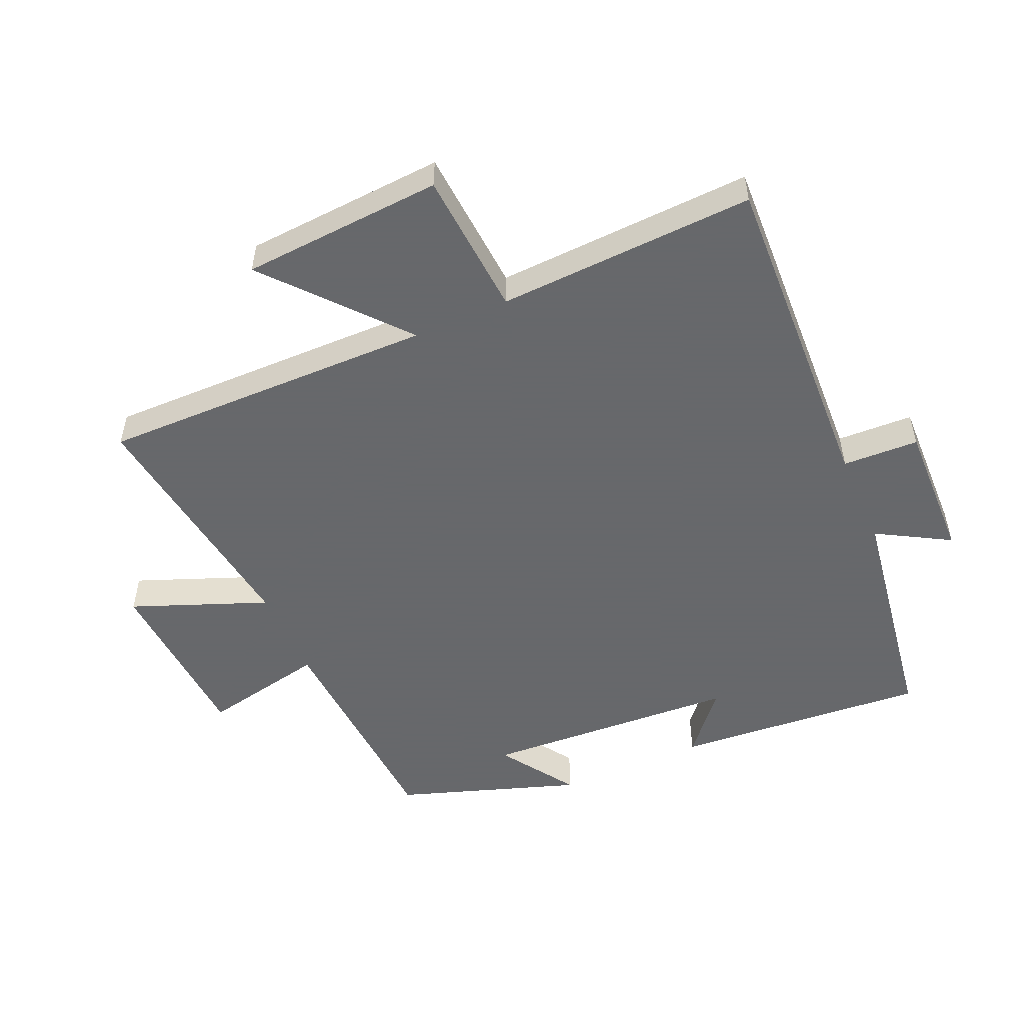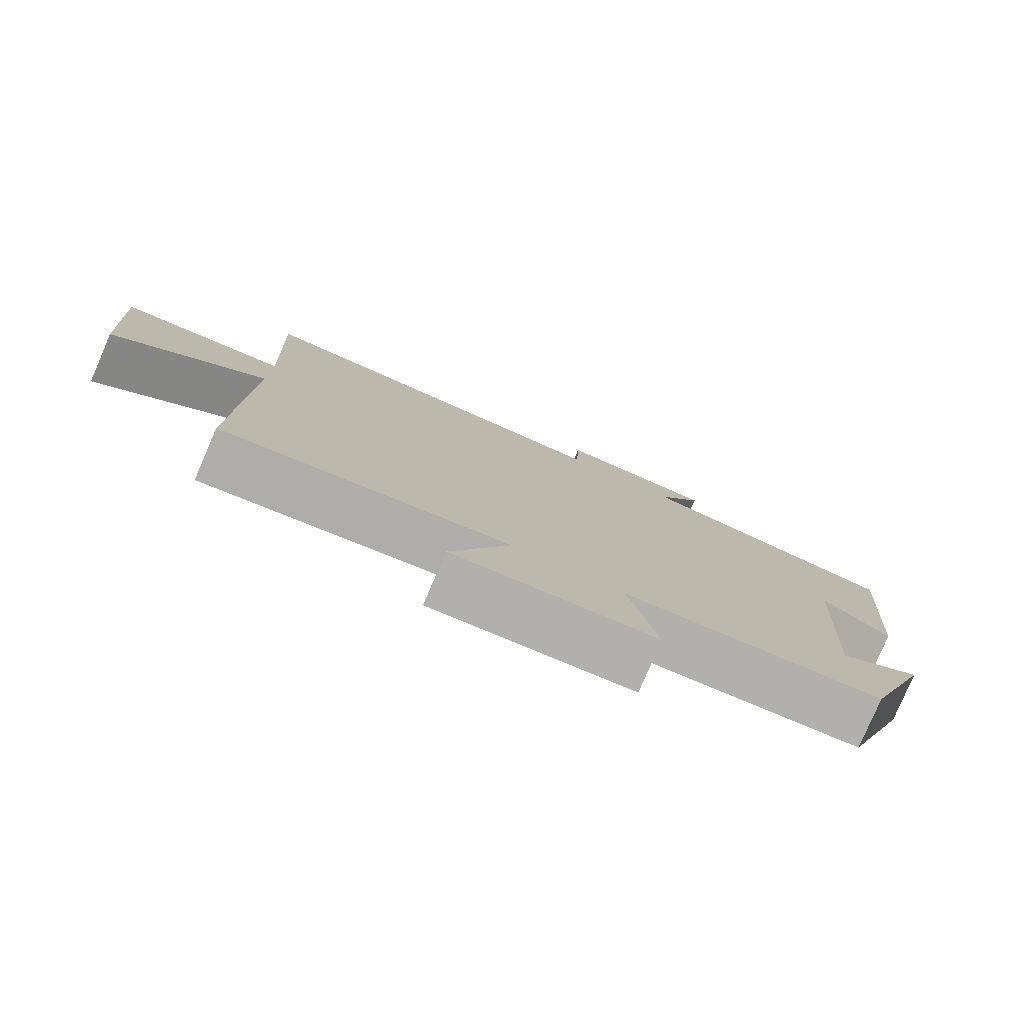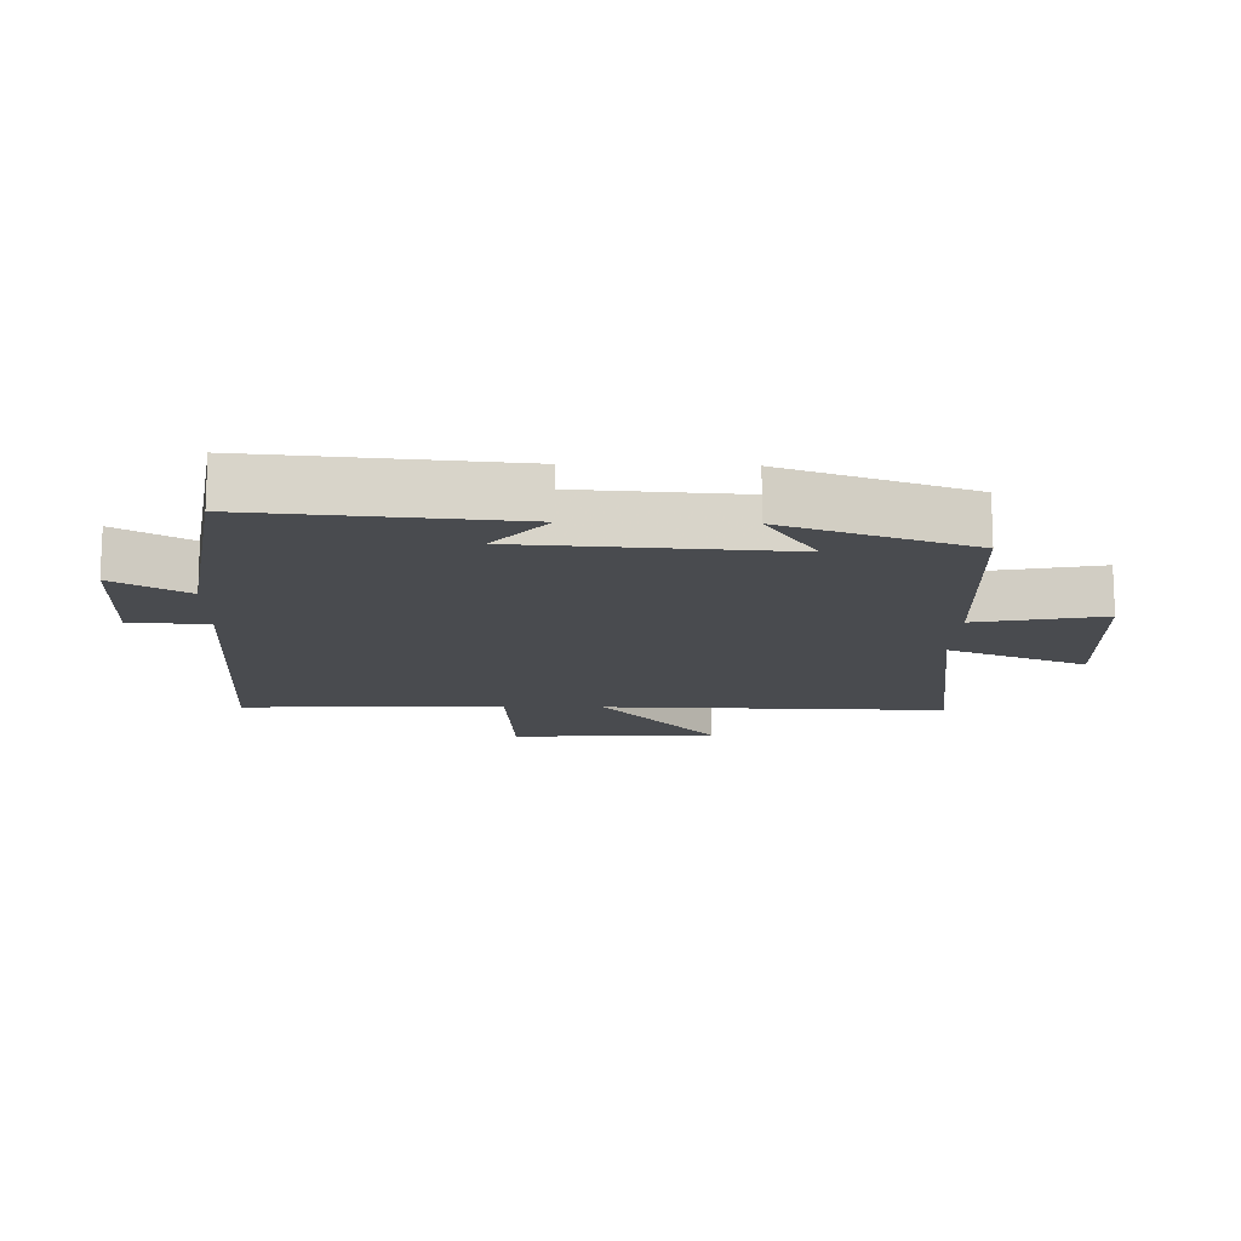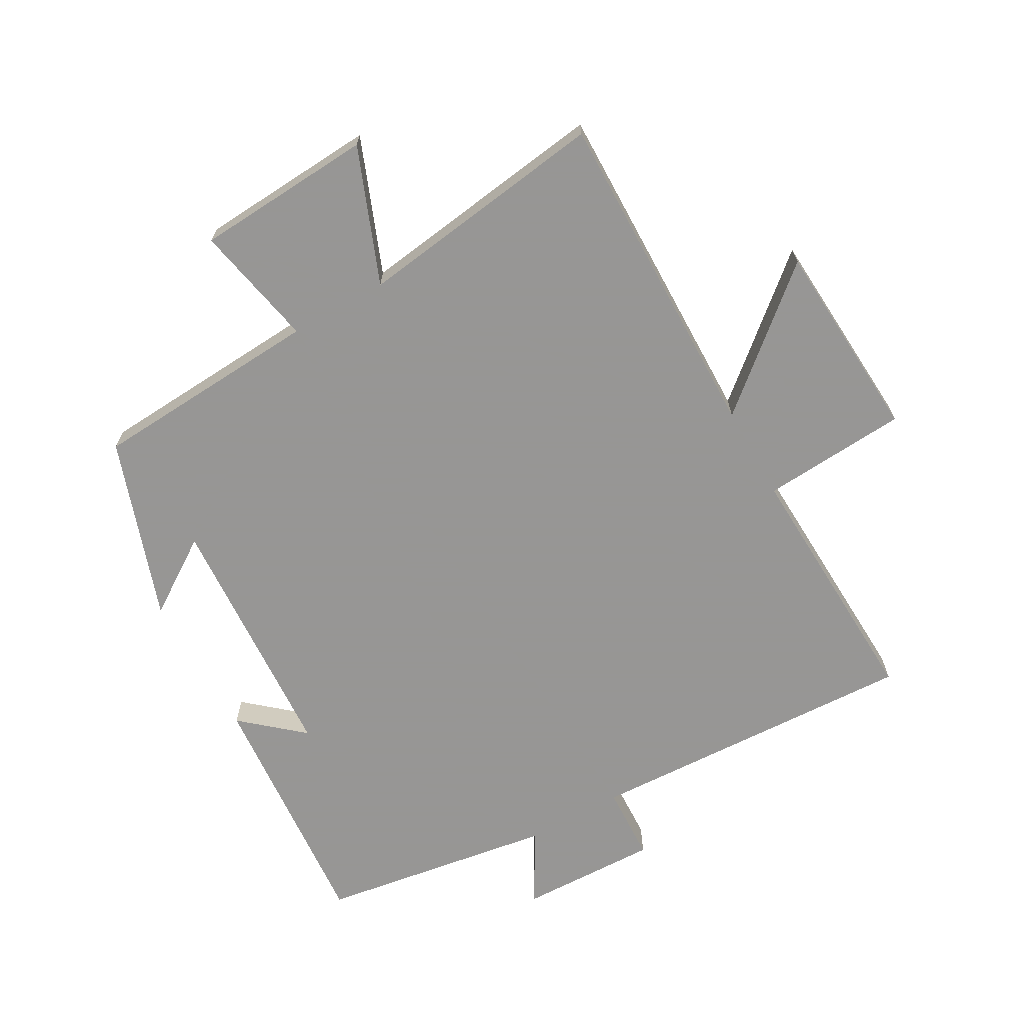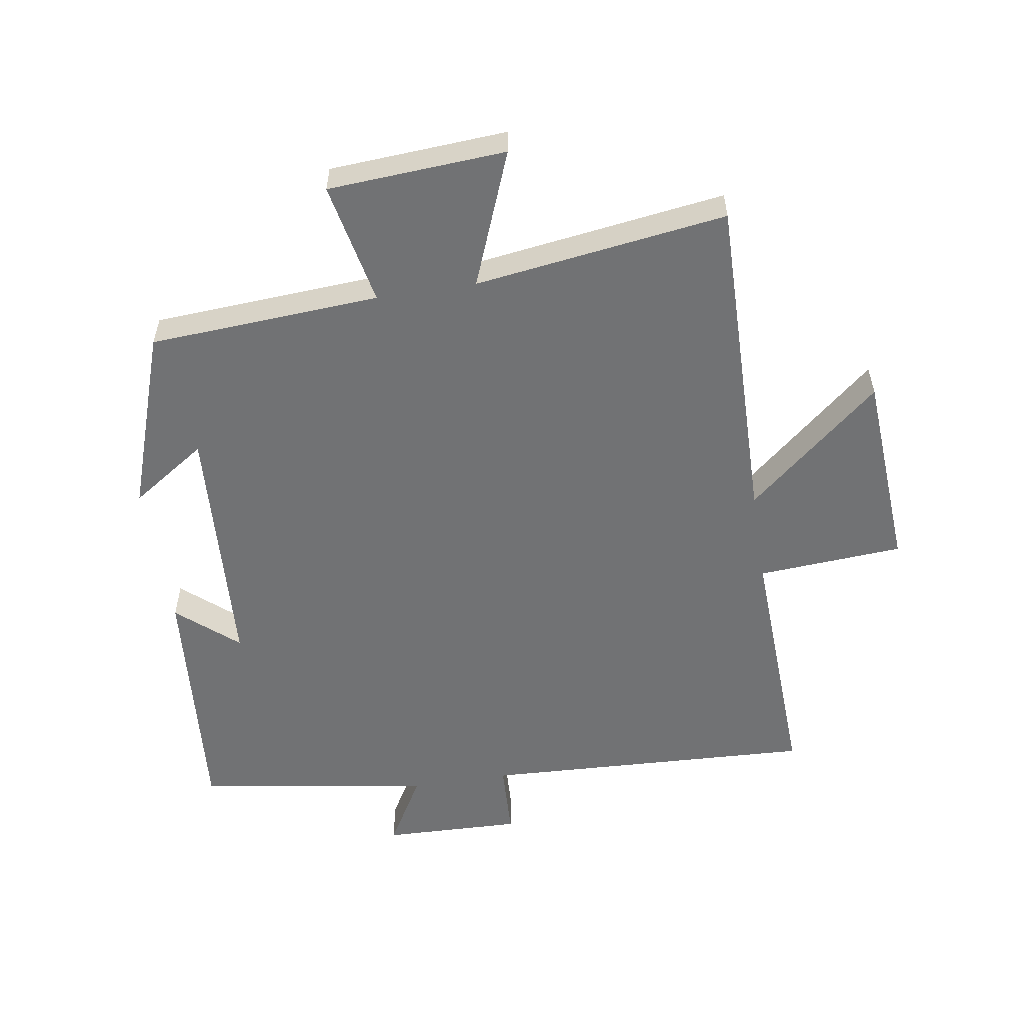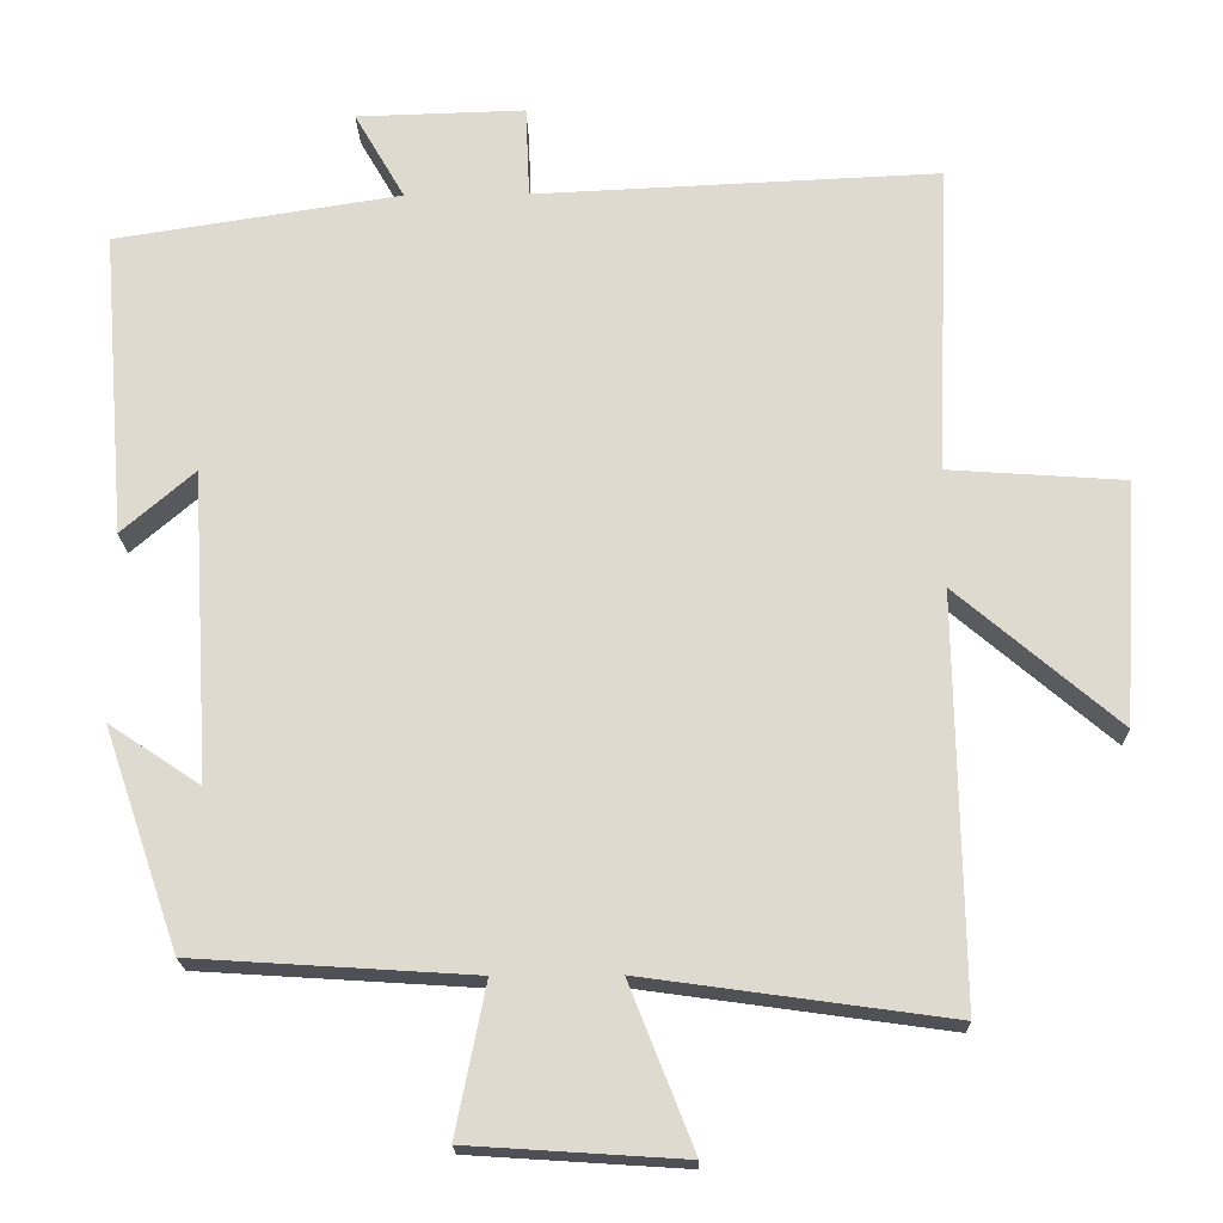
<metadata>
{"format":"obj","ext":"obj","renderer":"f3d","projection":"perspective","resolution":1024,"background":"white","views":[{"elev":-52.3,"azim":-66.2,"up":"+Y"},{"elev":-79.9,"azim":-23.4,"up":"+Z"},{"elev":-14.2,"azim":88.4,"up":"+Y"},{"elev":-67.8,"azim":-150.6,"up":"+Y"},{"elev":-55.4,"azim":-171.0,"up":"+Y"},{"elev":-19.4,"azim":-178.7,"up":"+Z"}]}
</metadata>
<code>
v 0.403 0.07 -0.477
v 0.042 0.07 -0.5
v 0.081 0.07 -0.693
v -0.197 0.07 -0.711
v -0.114 0.07 -0.5
v -0.508 0.07 -0.555
v -0.5 0.07 -0.031
v -0.708 0.07 -0.209
v -0.728 0.07 0.105
v -0.5 0.07 0.121
v -0.517 0.07 0.523
v 0.005 0.07 0.5
v 0.01 0.07 0.619
v 0.228 0.07 0.613
v 0.163 0.07 0.5
v 0.532 0.07 0.443
v 0.5 0.07 0.047
v 0.406 0.07 0.128
v 0.382 0.07 -0.272
v 0.5 0.07 -0.193
v 0.403 0 -0.477
v 0.042 0 -0.5
v 0.081 0 -0.693
v -0.197 0 -0.711
v -0.114 0 -0.5
v -0.508 0 -0.555
v -0.5 0 -0.031
v -0.708 0 -0.209
v -0.728 0 0.105
v -0.5 0 0.121
v -0.517 0 0.523
v 0.005 0 0.5
v 0.01 0 0.619
v 0.228 0 0.613
v 0.163 0 0.5
v 0.532 0 0.443
v 0.5 0 0.047
v 0.406 0 0.128
v 0.382 0 -0.272
v 0.5 0 -0.193
f 19 20 1 2
f 18 19 2
f 15 16 17 18
f 15 18 2
f 12 13 14 15
f 12 15 2
f 10 11 12 2
f 7 8 9 10
f 7 10 2 3
f 5 6 7
f 5 7 3
f 3 4 5
f 22 21 40 39
f 22 39 38
f 38 37 36 35
f 22 38 35
f 35 34 33 32
f 22 35 32
f 22 32 31 30
f 30 29 28 27
f 23 22 30 27
f 27 26 25
f 23 27 25
f 25 24 23
f 1 21 22 2
f 2 22 23 3
f 3 23 24 4
f 4 24 25 5
f 5 25 26 6
f 6 26 27 7
f 7 27 28 8
f 8 28 29 9
f 9 29 30 10
f 10 30 31 11
f 11 31 32 12
f 12 32 33 13
f 13 33 34 14
f 14 34 35 15
f 15 35 36 16
f 16 36 37 17
f 17 37 38 18
f 18 38 39 19
f 19 39 40 20
f 20 40 21 1

</code>
